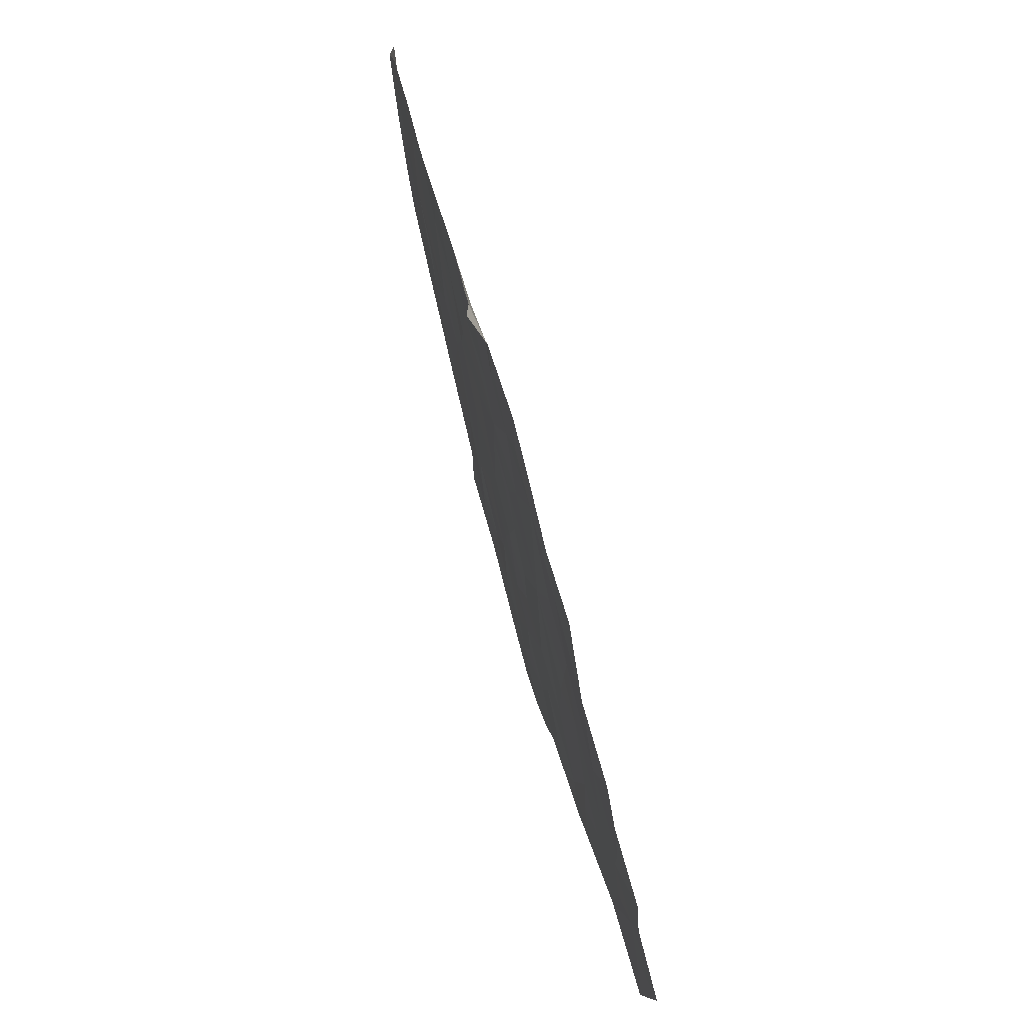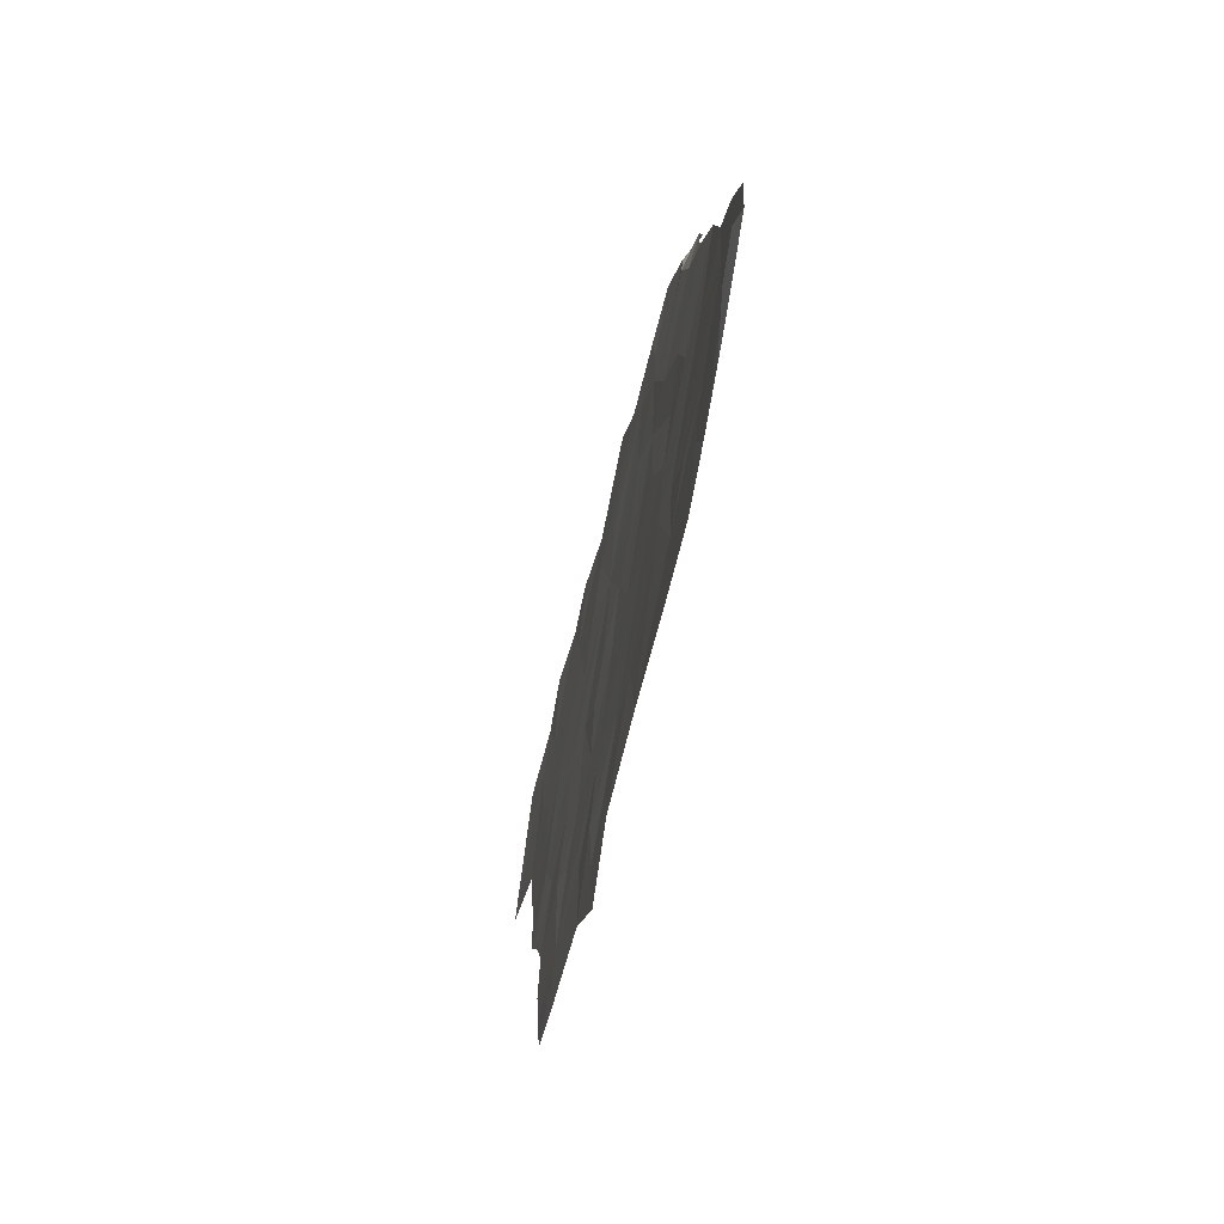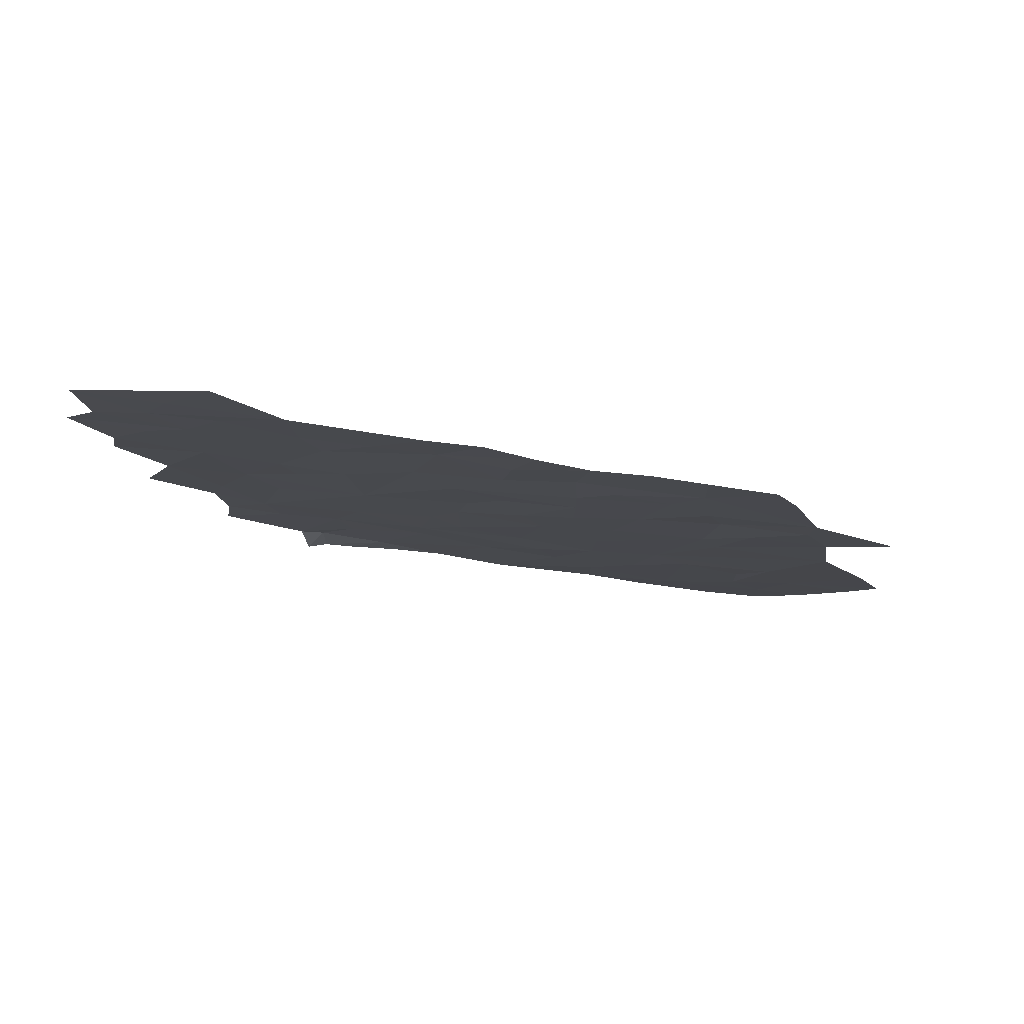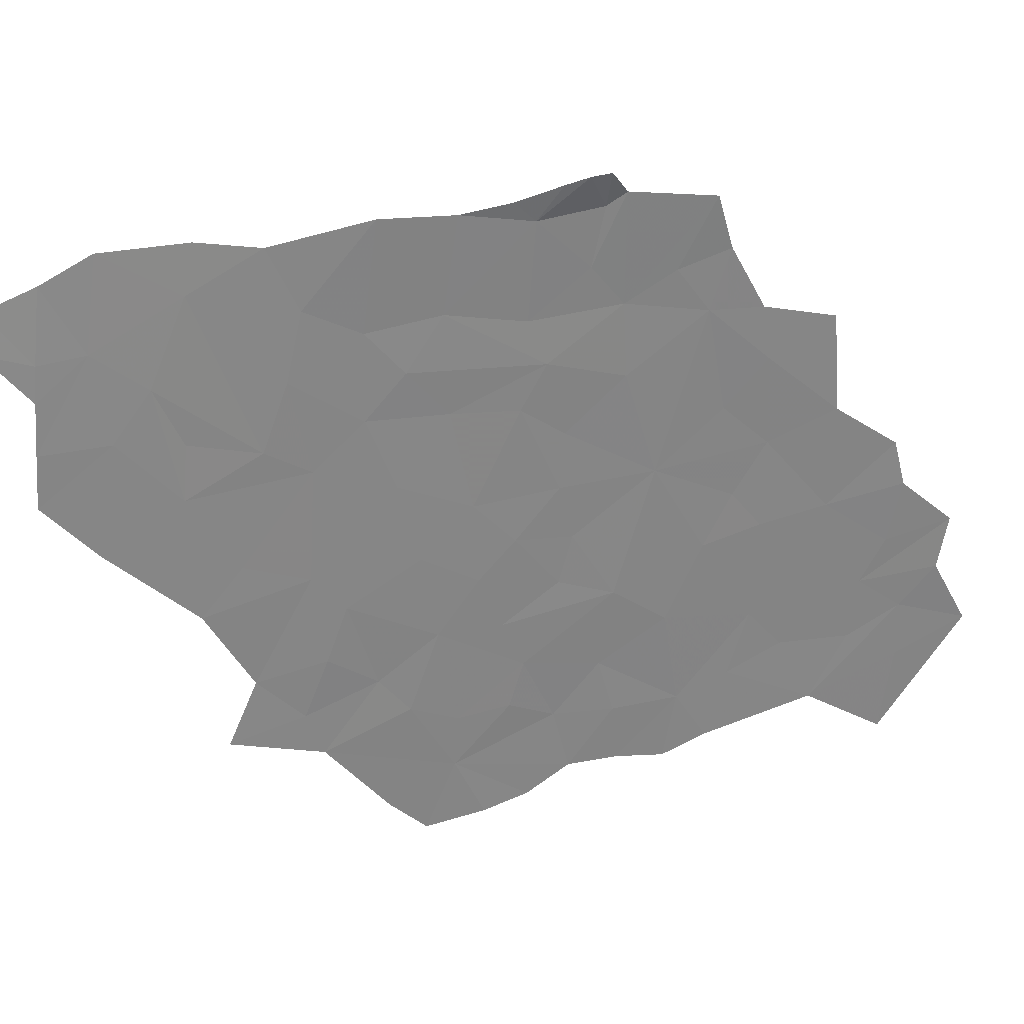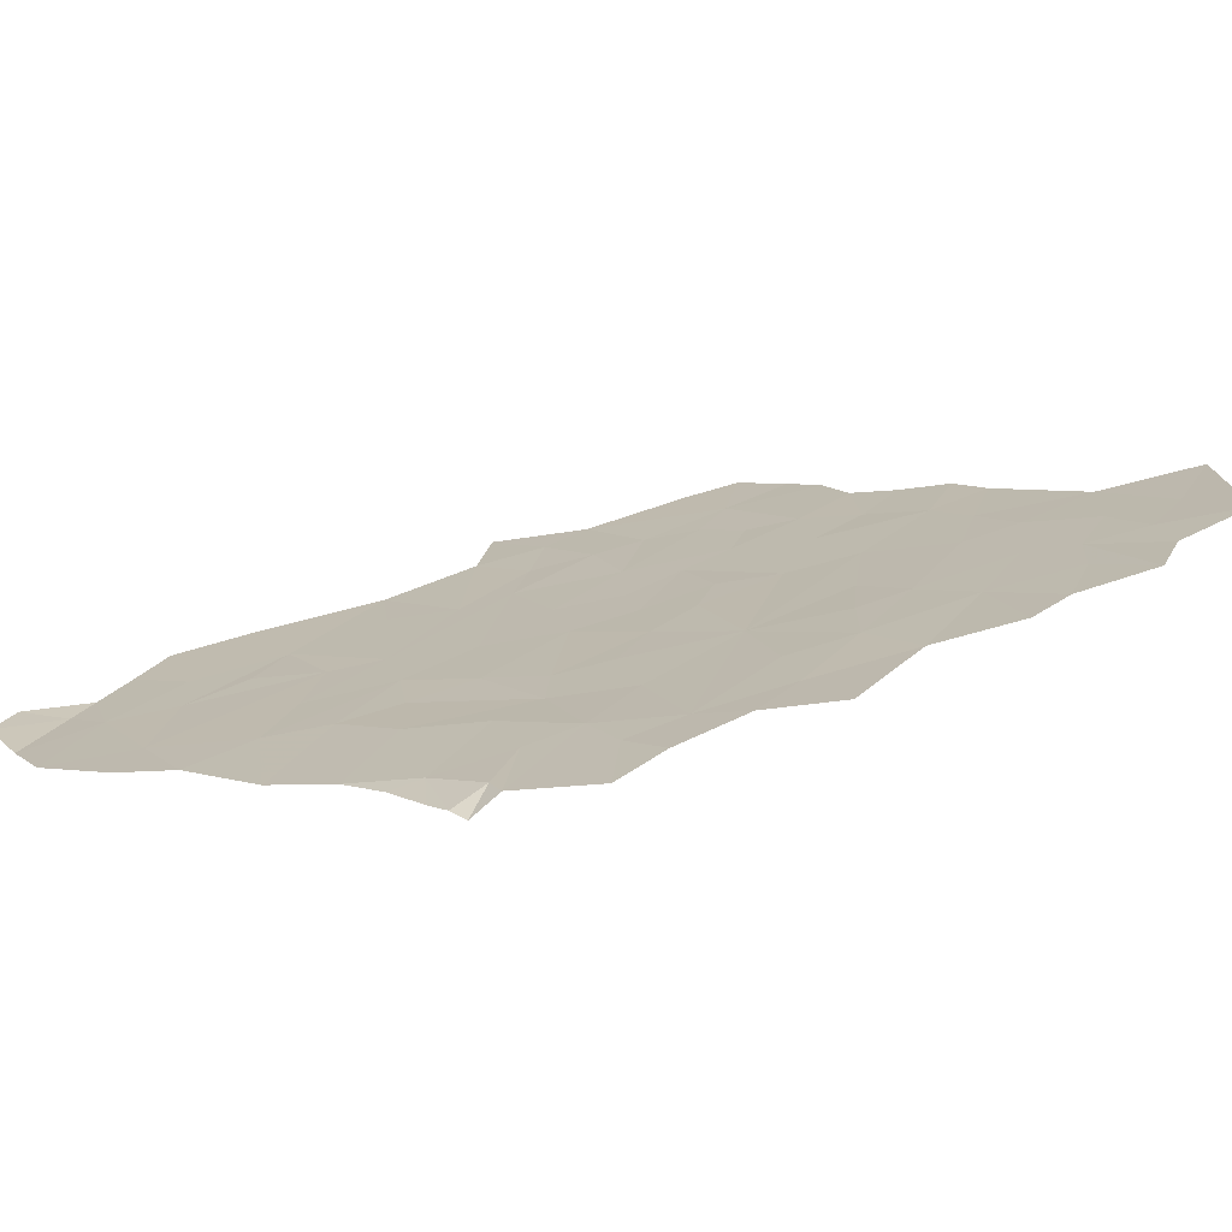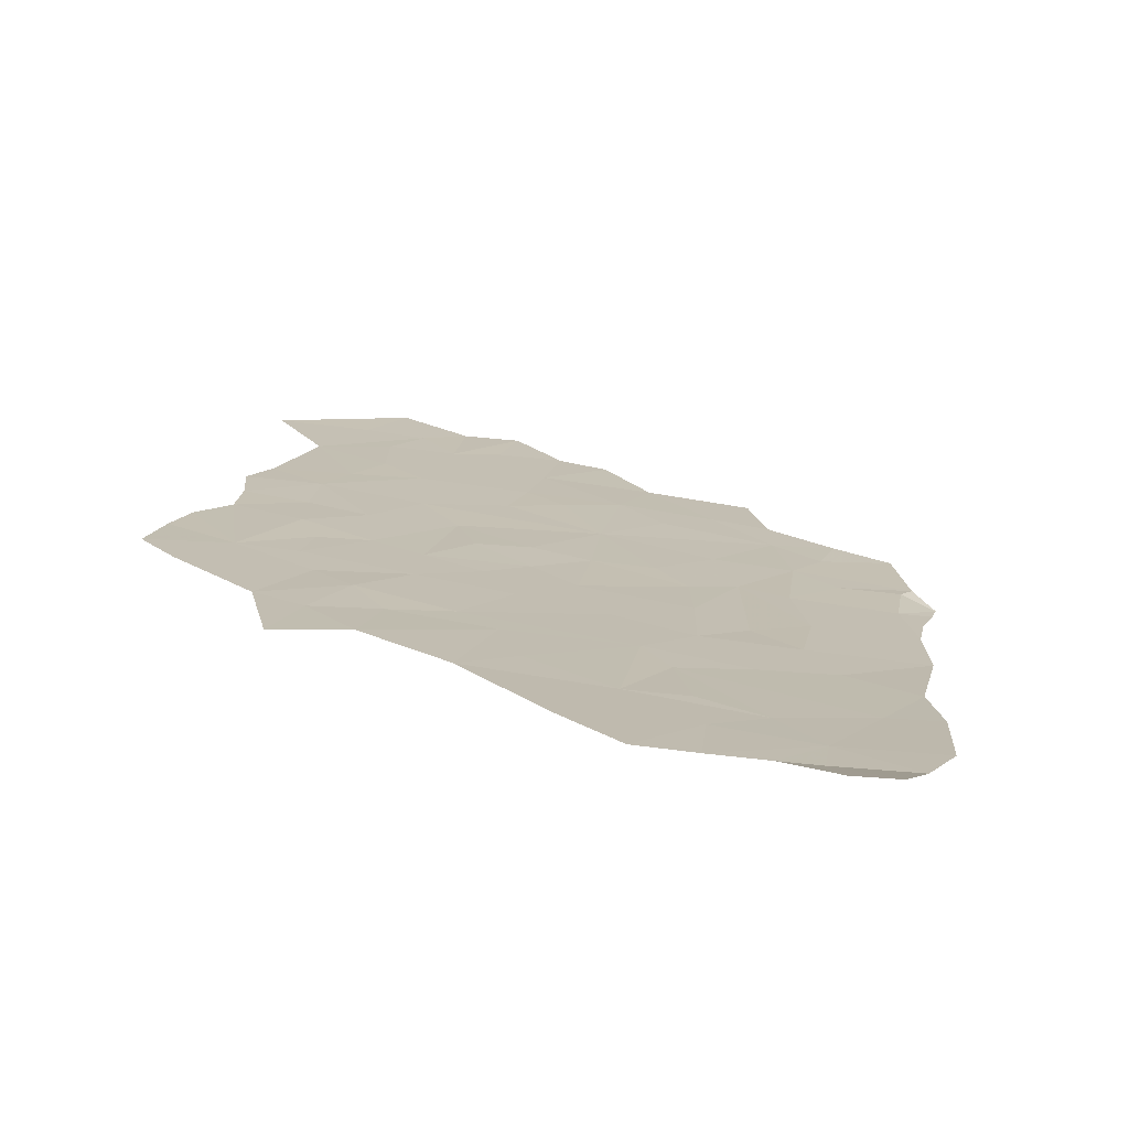
<metadata>
{"format":"obj","ext":"obj","renderer":"f3d","projection":"perspective","resolution":1024,"background":"white","views":[{"elev":15.3,"azim":-92.8,"up":"+Y"},{"elev":27.3,"azim":96.5,"up":"+Y"},{"elev":2.9,"azim":7.4,"up":"+Z"},{"elev":-69.7,"azim":-148.8,"up":"+Z"},{"elev":15.7,"azim":-117.2,"up":"+Z"},{"elev":4.7,"azim":120.2,"up":"+Z"}]}
</metadata>
<code>
v -243.8 -672.5 223.1
v -239.9 -669 223.1
v -242.6 -665.5 222.7
v -266.5 -745 241.1
v -261.8 -742.7 240.1
v -269.4 -739.4 240
v -250.6 -687.3 226.6
v -247 -692.3 227.3
v -251.3 -680.6 225.2
v -276.8 -726.8 237.7
v -272.7 -722.3 236.4
v -276.6 -718.5 235.9
v -282 -707.8 234
v -278.5 -712.8 234.7
v -279.7 -703 232.6
v -255.3 -730.3 236.5
v -251.9 -726.3 235.2
v -259.2 -720.2 234.5
v -253.3 -711.9 232.1
v -252.2 -707 230.9
v -259.1 -696.9 229.4
v -252.2 -707 230.9
v -240.7 -704.3 229.3
v -247.3 -701.8 229.4
v -272.7 -722.3 236.4
v -265.2 -723.2 235.8
v -271.6 -715.3 234.6
v -273.7 -699.3 231.2
v -265 -703.1 231.2
v -266.3 -695.1 229.6
v -290.4 -705.8 234.3
v -282 -707.8 234
v -284.5 -700.1 232.4
v -270.1 -709.5 233.1
v -262.5 -711.6 232.9
v -265 -703.1 231.2
v -287.5 -716.9 236.6
v -276.6 -718.5 235.9
v -278.5 -712.8 234.7
v -303.5 -712.6 237.3
v -296.9 -714.8 237.2
v -300.9 -704.4 235.1
v -298.8 -720.9 238.8
v -287.5 -716.9 236.6
v -296.9 -714.8 237.2
v -292.8 -724.1 238.9
v -287.3 -727.6 239.1
v -287.5 -716.9 236.6
v -253.3 -711.9 232.1
v -262.5 -711.6 232.9
v -259.2 -720.2 234.5
v -265.2 -723.2 235.8
v -259.2 -720.2 234.5
v -266.1 -717.1 234.4
v -264.6 -728.6 237
v -244.9 -683.4 225.3
v -247 -692.3 227.3
v -236.8 -692.8 226.7
v -263.8 -736.1 238.8
v -252 -735 237.3
v -260.7 -732.2 237.4
v -261.8 -742.7 240.1
v -279.7 -732.8 239.5
v -271.1 -733.5 238.8
v -276.8 -726.8 237.7
v -275.8 -742.4 241.4
v -256.3 -692.3 228.1
v -259.5 -674.4 224.7
v -262.4 -687.4 227.5
v -251.3 -680.6 225.2
v -241.7 -725.4 234.1
v -252 -735 237.3
v -243.5 -735.4 236.6
v -252.2 -707 230.9
v -240.7 -713.9 231.5
v -240.7 -704.3 229.3
v -248.2 -716.1 232.5
v -253.3 -711.9 232.1
v -251 -721.4 234.1
v -242.6 -720.4 233.1
v -241.7 -725.4 234.1
v -234.3 -718.6 231.9
v -244.9 -683.4 225.3
v -251.3 -680.6 225.2
v -247 -692.3 227.3
v -248.5 -674.3 223.8
v -238.2 -680.3 224.2
v -234.9 -685 224.9
v -236.8 -692.8 226.7
v -241.5 -675.7 223.5
v -243.8 -672.5 223.1
v -239.9 -669 223.1
v -248.8 -666.1 222.3
v -242.6 -665.5 222.7
v -255 -666.3 222.8
v -259.5 -674.4 224.7
v -263.1 -670.4 224.2
v -268.4 -674.5 225.4
v -252 -735 237.3
v -245.1 -740.2 237.9
v -243.5 -735.4 236.6
v -251.3 -742.2 238.8
v -256.3 -743.2 239.6
v -261.8 -742.7 240.1
v -295.5 -738.2 242.5
v -287.4 -738 241.6
v -293.6 -729 240.1
v -287.3 -727.6 239.1
v -279.7 -732.8 239.5
v -275.8 -742.4 241.4
v -281.9 -742.9 242.2
v -288.4 -743.2 243
v -295 -747 244.5
v -299.2 -741.7 243.7
v -300.5 -731.1 241.3
v -298.8 -720.9 238.8
v -292.8 -724.1 238.9
v -287.5 -716.9 236.6
v -304 -738.8 243.5
v -308.7 -733.8 242.7
v -310.1 -729 241.8
v -311 -740.7 244.7
v -307.1 -745.1 245.3
v -301.5 -747 245.2
v -306.8 -752.8 247.2
v -298.4 -752.3 246.1
v -292.5 -759.6 247.2
v -287.8 -751.2 244.7
v -276 -748.5 242.8
v -270.8 -748 242.3
v -266.5 -745 241.1
v -269.4 -739.4 240
v -271.1 -733.5 238.8
v -263.8 -736.1 238.8
v -261.8 -742.7 240.1
v -264.6 -728.6 237
v -260.7 -732.2 237.4
v -255.3 -730.3 236.5
v -252 -735 237.3
v -251.9 -726.3 235.2
v -241.7 -725.4 234.1
v -251 -721.4 234.1
v -259.2 -720.2 234.5
v -253.3 -711.9 232.1
v -259.2 -720.2 234.5
v -276.8 -726.8 237.7
v -265.2 -723.2 235.8
v -272.7 -722.3 236.4
v -287.5 -716.9 236.6
v -276.8 -726.8 237.7
v -276.6 -718.5 235.9
v -271.3 -687.2 228.4
v -278.8 -689.9 229.6
v -272.5 -693 229.6
v -284.5 -700.1 232.4
v -285.3 -695.1 231.4
v -291.3 -686.6 229.8
v -285.4 -681.9 228.2
v -278.8 -677.9 226.7
v -267.7 -681.8 226.8
v -266.3 -695.1 229.6
v -273.7 -699.3 231.2
v -279.7 -703 232.6
v -282 -707.8 234
v -270.1 -709.5 233.1
v -278.5 -712.8 234.7
v -271.6 -715.3 234.6
v -276.6 -718.5 235.9
v -272.7 -722.3 236.4
v -262.5 -711.6 232.9
v -266.1 -717.1 234.4
v -265.2 -723.2 235.8
v -259.2 -720.2 234.5
v -265 -703.1 231.2
v -262.4 -687.4 227.5
v -259.1 -696.9 229.4
v -265 -703.1 231.2
v -253.3 -711.9 232.1
v -262.5 -711.6 232.9
v -256.3 -692.3 228.1
v -247 -692.3 227.3
v -247.3 -701.8 229.4
v -252.2 -707 230.9
v -240.7 -704.3 229.3
v -236.8 -692.8 226.7
v -250.6 -687.3 226.6
v -251.3 -680.6 225.2
v -259.5 -674.4 224.7
v -268.4 -674.5 225.4
v -290.5 -683.7 228.9
v -295.6 -684.9 229.2
v -298.1 -685.6 229.5
v -297.8 -689.1 231.1
v -300.1 -686.2 229.2
v -300.3 -688.9 231.2
v -293.4 -693.7 231.8
v -294.1 -698.9 233.2
v -307.5 -694.3 233.2
v -300.4 -698.8 233.7
v -306 -699.9 234.6
v -300.9 -704.4 235.1
v -305.7 -707.3 236.3
v -303.5 -712.6 237.3
v -311.4 -712.4 238
v -306.7 -721.8 239.7
v -298.8 -720.9 238.8
v -300.5 -731.1 241.3
v -310.1 -729 241.8
v -296.9 -714.8 237.2
v -290.4 -705.8 234.3
v -287.5 -716.9 236.6
v -296.9 -714.8 237.2
v -282 -707.8 234
v -278.5 -712.8 234.7
f 3 1 2
f 6 4 5
f 9 7 8
f 12 10 11
f 15 13 14
f 18 16 17
f 21 19 20
f 24 22 23
f 27 25 26
f 30 28 29
f 33 31 32
f 36 34 35
f 39 37 38
f 42 40 41
f 45 43 44
f 48 46 47
f 51 49 50
f 54 52 53
f 52 55 53
f 58 56 57
f 61 59 60
f 59 62 60
f 65 63 64
f 63 66 64
f 69 67 68
f 68 67 70
f 73 71 72
f 76 74 75
f 74 77 75
f 77 80 75
f 75 80 82
f 82 80 81
f 81 80 79
f 80 77 79
f 79 77 78
f 77 74 78
f 85 83 84
f 83 86 84
f 84 86 96
f 98 96 97
f 97 96 95
f 96 86 95
f 95 86 93
f 94 93 91
f 93 86 91
f 92 91 90
f 91 86 90
f 90 86 87
f 86 83 87
f 87 83 88
f 83 89 88
f 101 99 100
f 100 99 102
f 102 99 103
f 103 99 104
f 107 105 106
f 111 106 112
f 106 105 112
f 112 105 113
f 105 114 113
f 113 114 124
f 126 124 125
f 125 124 123
f 124 114 123
f 123 114 122
f 114 119 122
f 122 119 120
f 121 120 115
f 120 119 115
f 119 114 115
f 114 105 115
f 105 107 115
f 115 107 116
f 118 116 117
f 116 107 117
f 117 107 108
f 107 106 108
f 151 149 150
f 150 149 109
f 149 108 109
f 108 106 109
f 109 106 110
f 106 111 110
f 148 146 147
f 147 146 136
f 146 133 136
f 145 136 138
f 144 143 142
f 143 140 142
f 142 140 141
f 141 140 139
f 140 138 139
f 139 138 137
f 138 136 137
f 137 136 134
f 136 133 134
f 135 134 132
f 134 133 132
f 133 110 132
f 132 110 131
f 131 110 130
f 130 110 129
f 110 111 129
f 129 111 128
f 111 112 128
f 112 113 128
f 113 124 128
f 124 126 128
f 128 126 127
f 126 125 127
f 154 152 153
f 193 196 157
f 153 157 156
f 157 196 156
f 156 196 197
f 197 196 195
f 196 193 195
f 195 193 194
f 194 193 192
f 193 157 192
f 192 157 191
f 191 157 190
f 190 157 158
f 157 153 158
f 158 153 159
f 153 152 159
f 152 160 159
f 159 160 189
f 189 160 188
f 188 160 175
f 187 180 186
f 186 180 181
f 185 181 184
f 184 181 182
f 183 182 176
f 182 181 176
f 181 180 176
f 180 175 176
f 179 178 177
f 178 176 177
f 177 176 161
f 176 175 161
f 175 160 161
f 160 152 161
f 152 154 161
f 161 154 162
f 174 162 165
f 173 170 171
f 172 171 167
f 171 170 167
f 170 165 167
f 169 167 168
f 168 167 166
f 167 165 166
f 166 165 163
f 165 162 163
f 164 163 155
f 163 162 155
f 162 154 155
f 154 153 155
f 153 156 155
f 156 197 155
f 155 197 210
f 214 213 211
f 213 210 211
f 212 211 201
f 211 210 201
f 210 197 201
f 197 199 201
f 209 203 206
f 208 207 205
f 207 206 205
f 206 203 205
f 205 203 204
f 204 203 202
f 203 201 202
f 202 201 200
f 201 199 200
f 200 199 198
f 199 197 198
f 197 195 198

</code>
